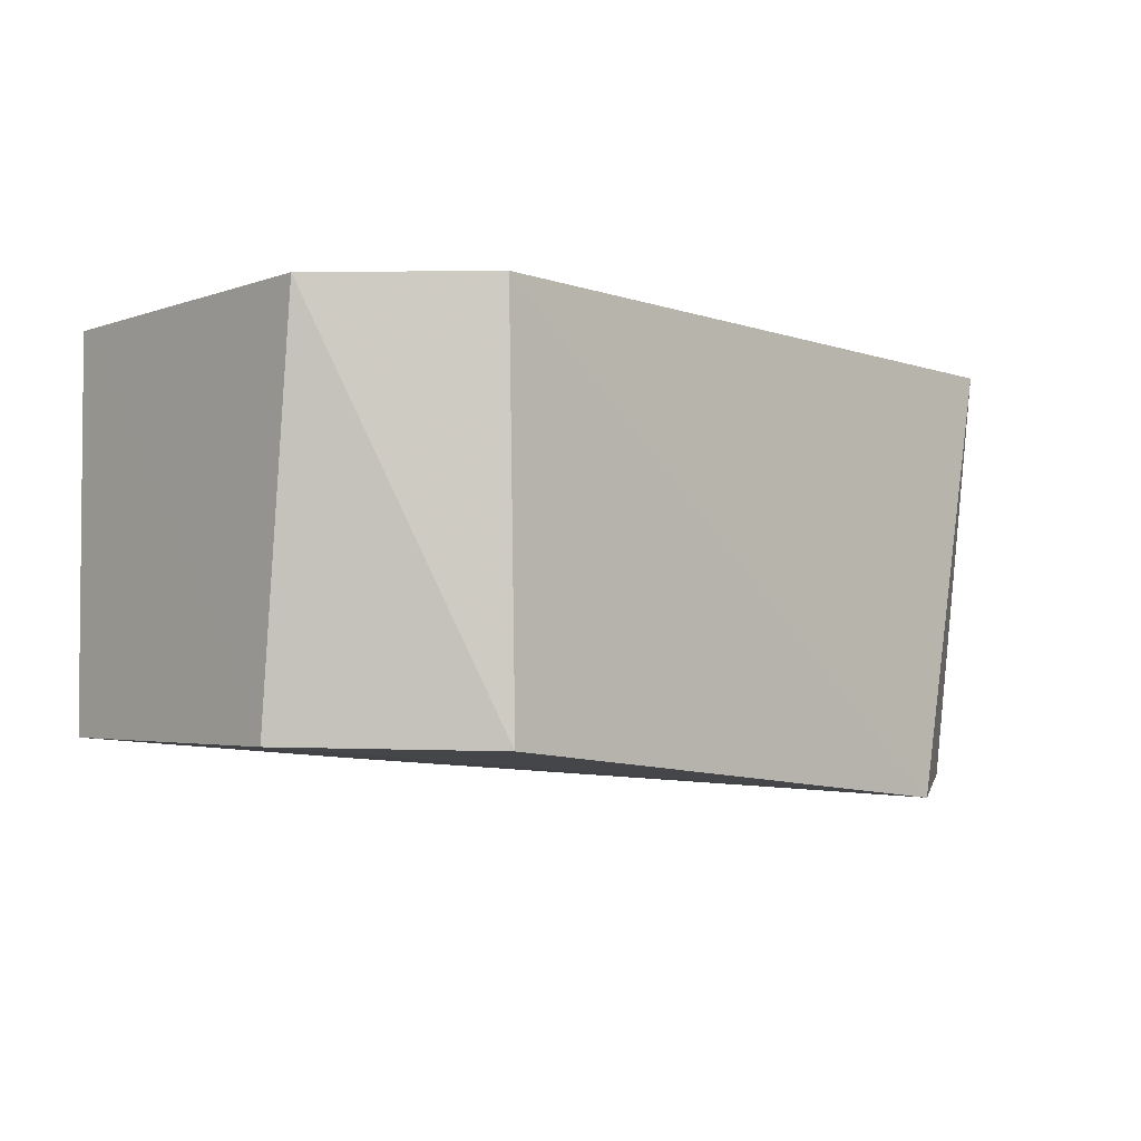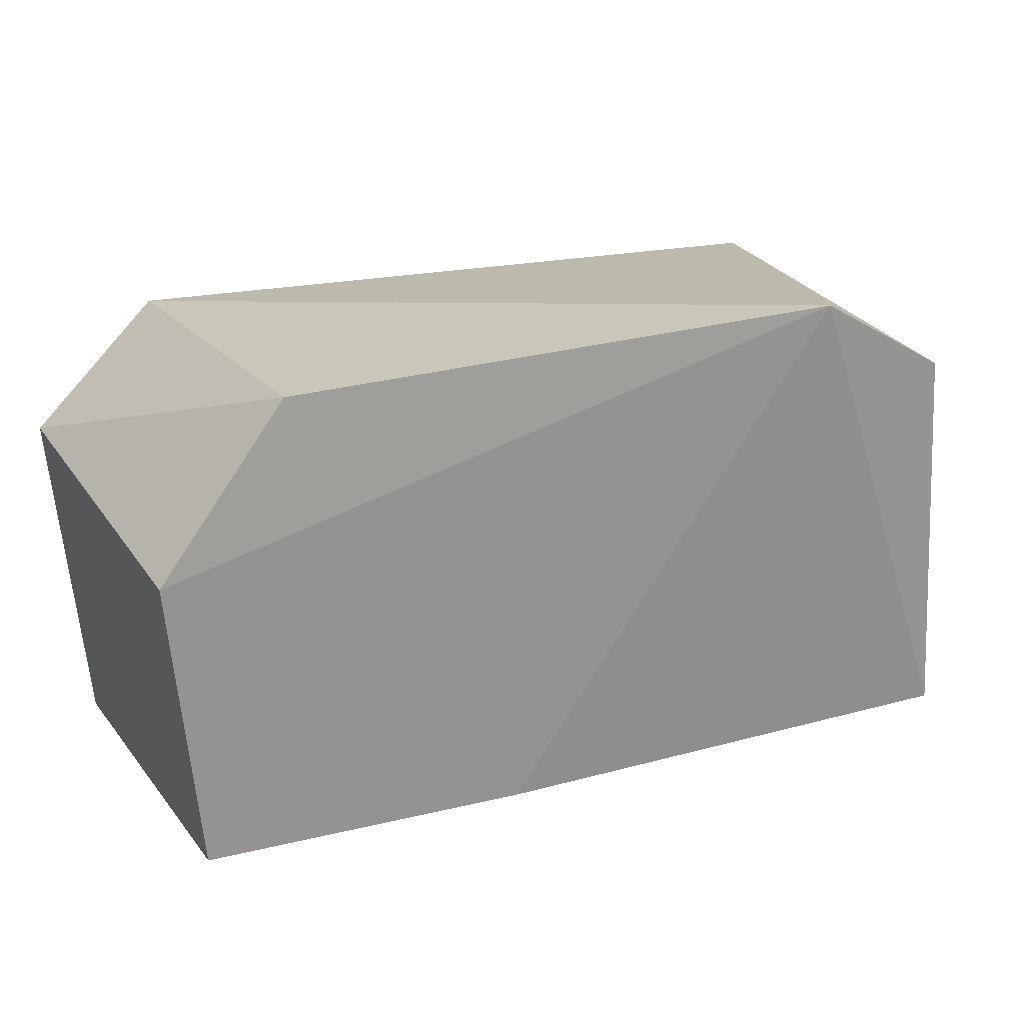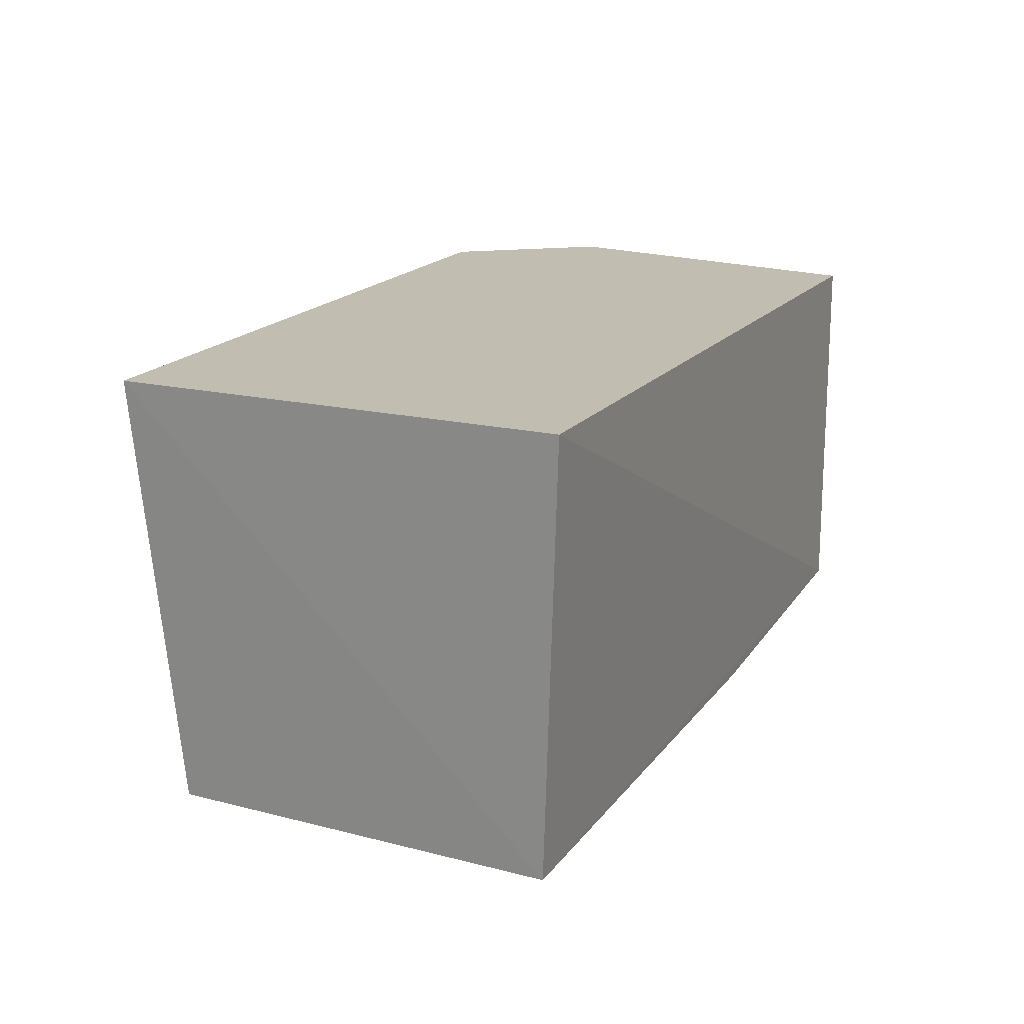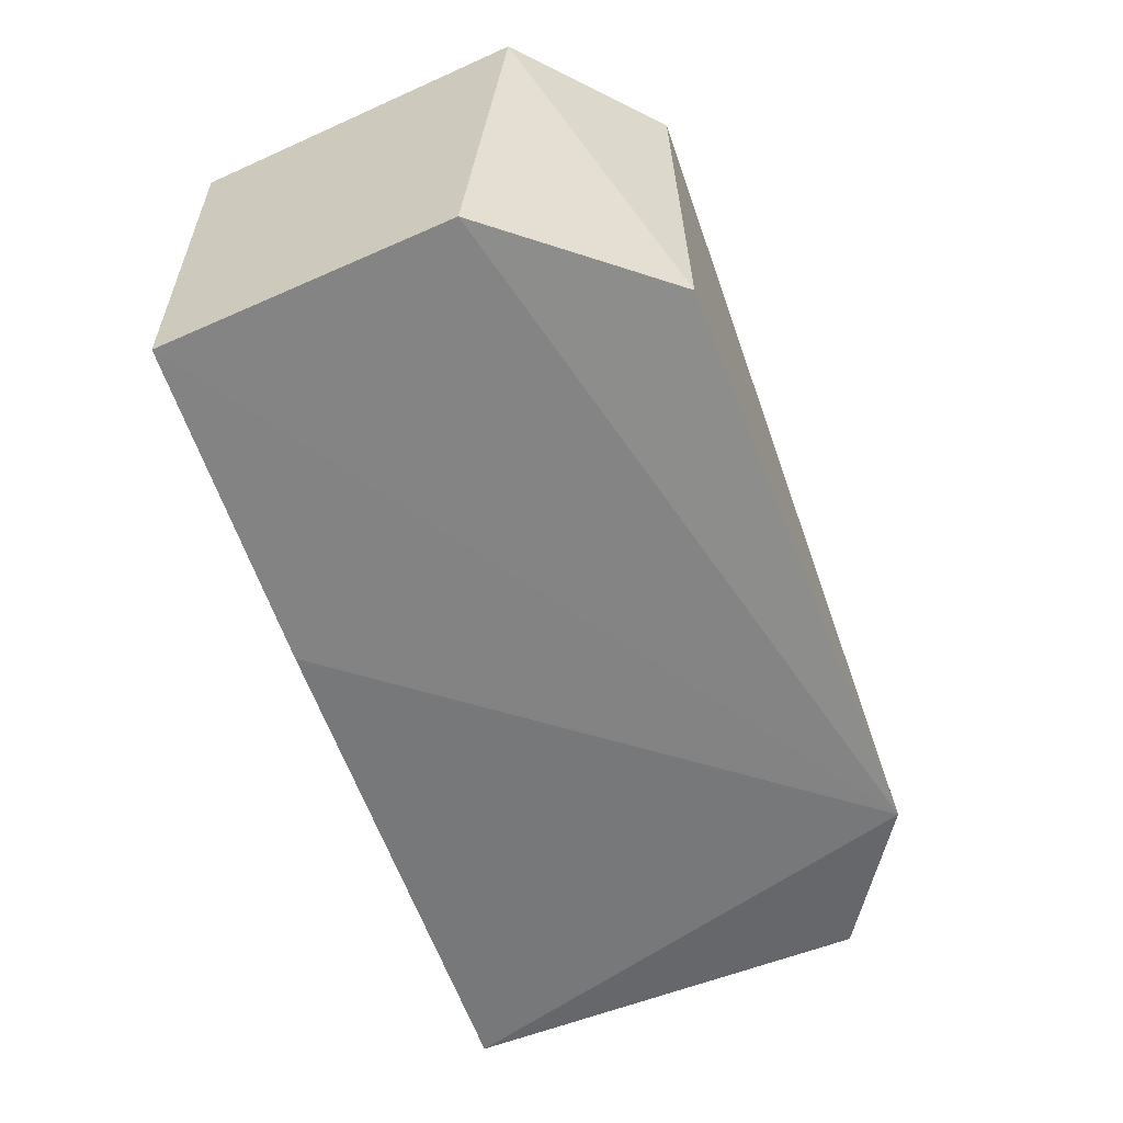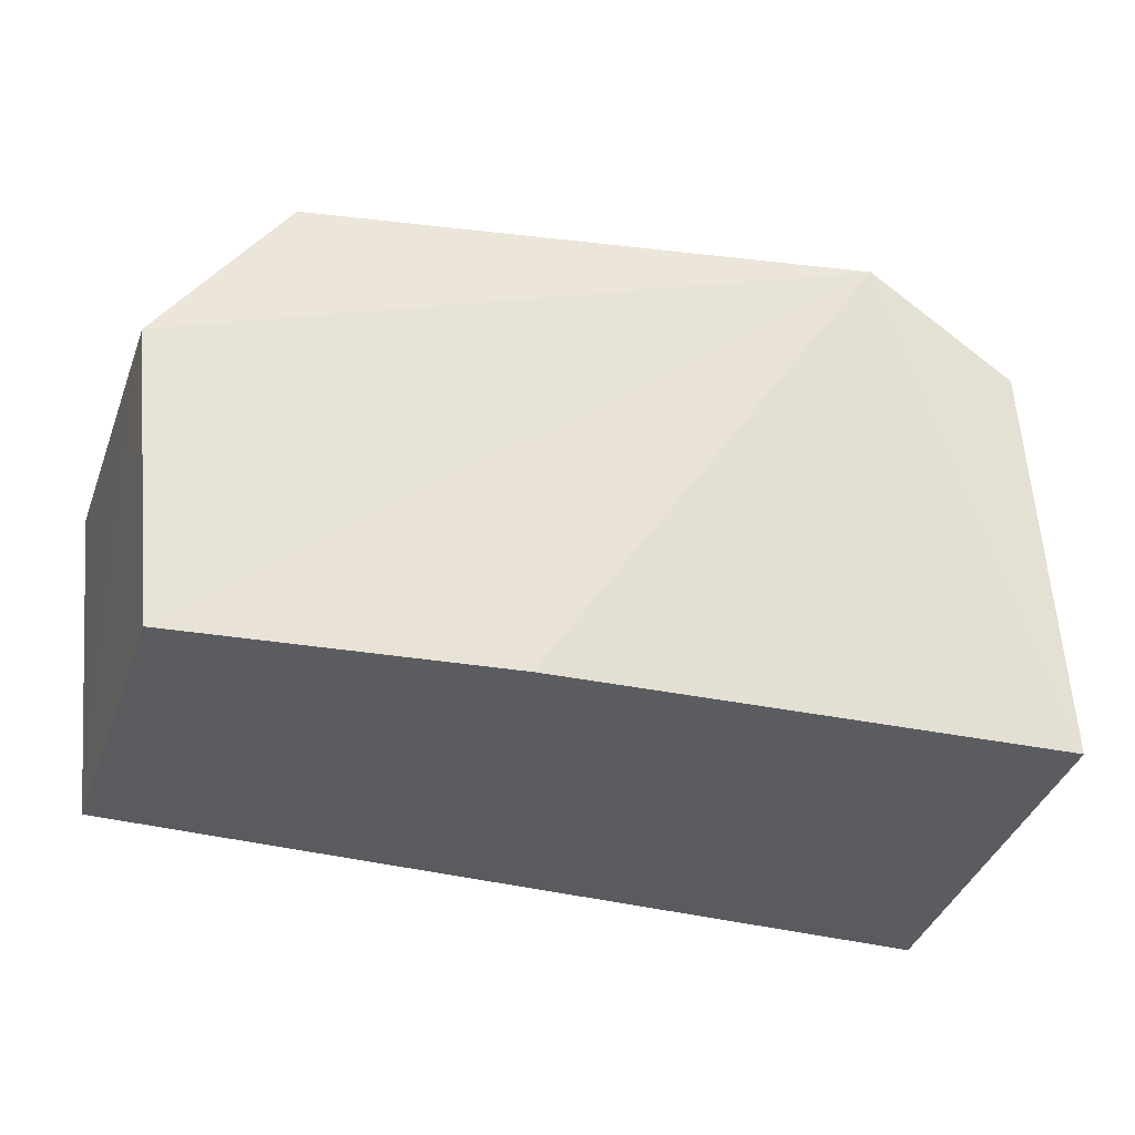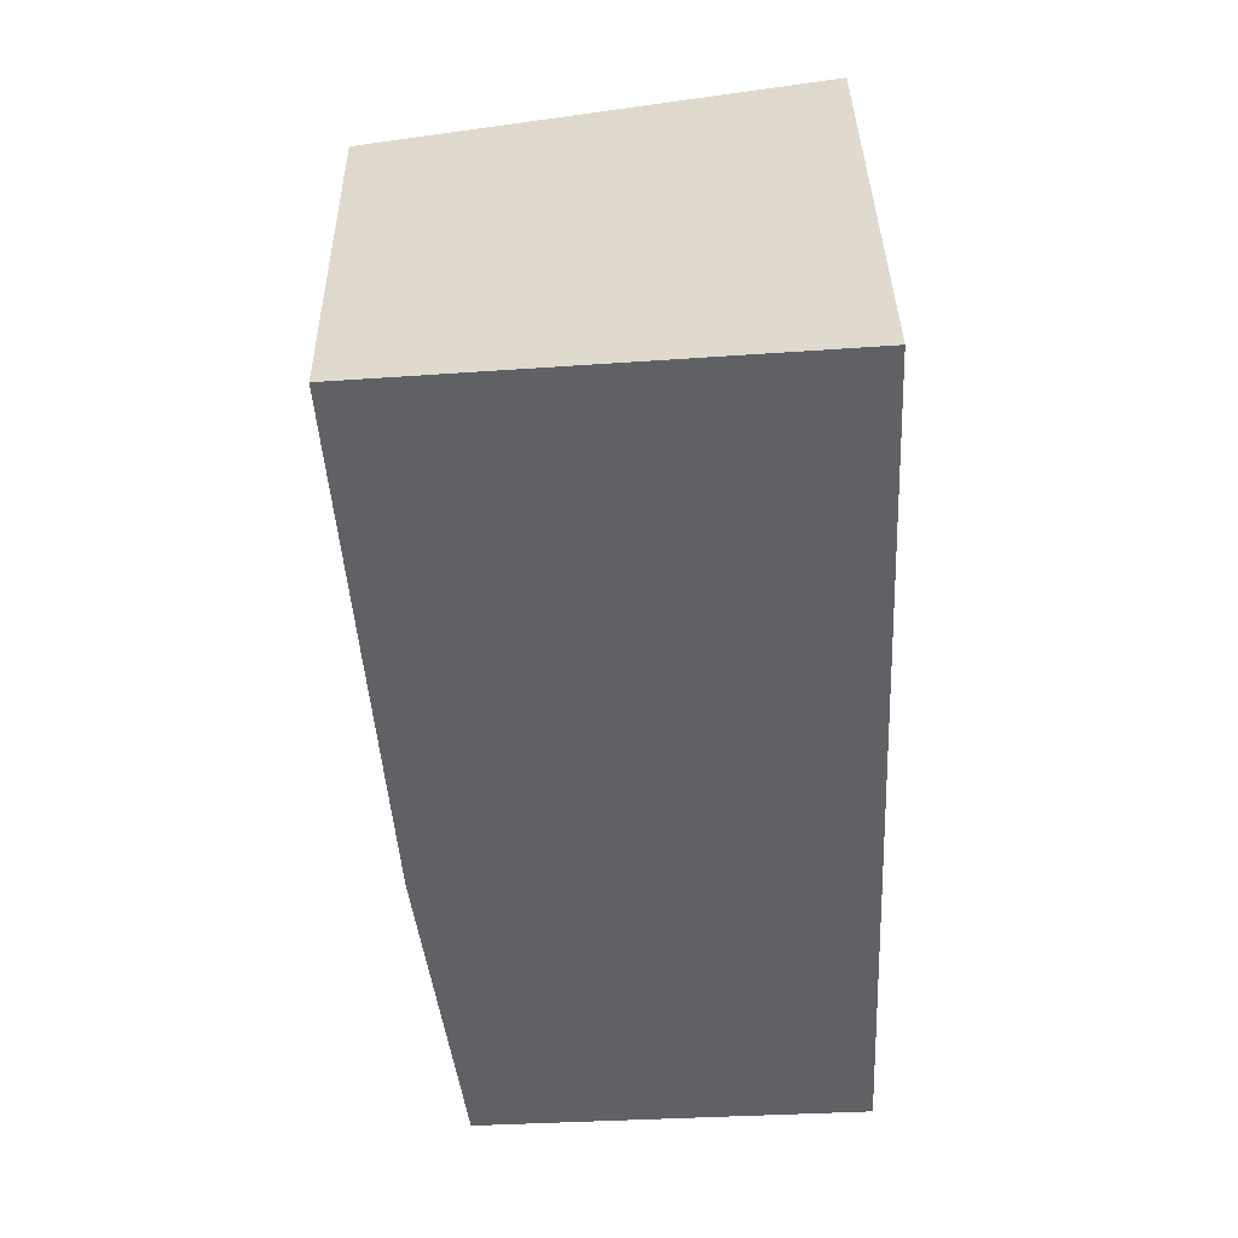
<metadata>
{"format":"obj","ext":"obj","renderer":"f3d","projection":"perspective","resolution":1024,"background":"white","views":[{"elev":-3.3,"azim":132.2,"up":"+Z"},{"elev":21.7,"azim":152.5,"up":"+Y"},{"elev":17.0,"azim":-64.6,"up":"+Z"},{"elev":-57.8,"azim":109.1,"up":"+Z"},{"elev":-31.6,"azim":162.0,"up":"+Y"},{"elev":-50.2,"azim":-86.8,"up":"+Y"}]}
</metadata>
<code>
v 0.2014 -0.003973 0.007576
v 0.2014 -0.003973 -0.2197
v 0.143 0.275 -0.224
v -0.304 0.2579 0.009681
v -0.3233 -0.01965 0.01422
v 0.1428 0.2702 0.01435
v 0.2212 0.1965 0.01191
v -0.3087 -0.00527 -0.2414
v -0.1972 0.2909 -0.2574
v 0.2201 0.1745 -0.222
v -0.2895 0.2383 -0.2473
v 0.00445 -0.003973 -0.2348
f 5 2 1
f 6 4 5
f 7 3 6
f 7 6 5
f 7 5 1
f 8 2 5
f 8 5 4
f 9 6 3
f 9 4 6
f 10 7 1
f 10 1 2
f 10 3 7
f 10 9 3
f 10 2 9
f 11 9 8
f 11 8 4
f 11 4 9
f 12 9 2
f 12 2 8
f 12 8 9

</code>
